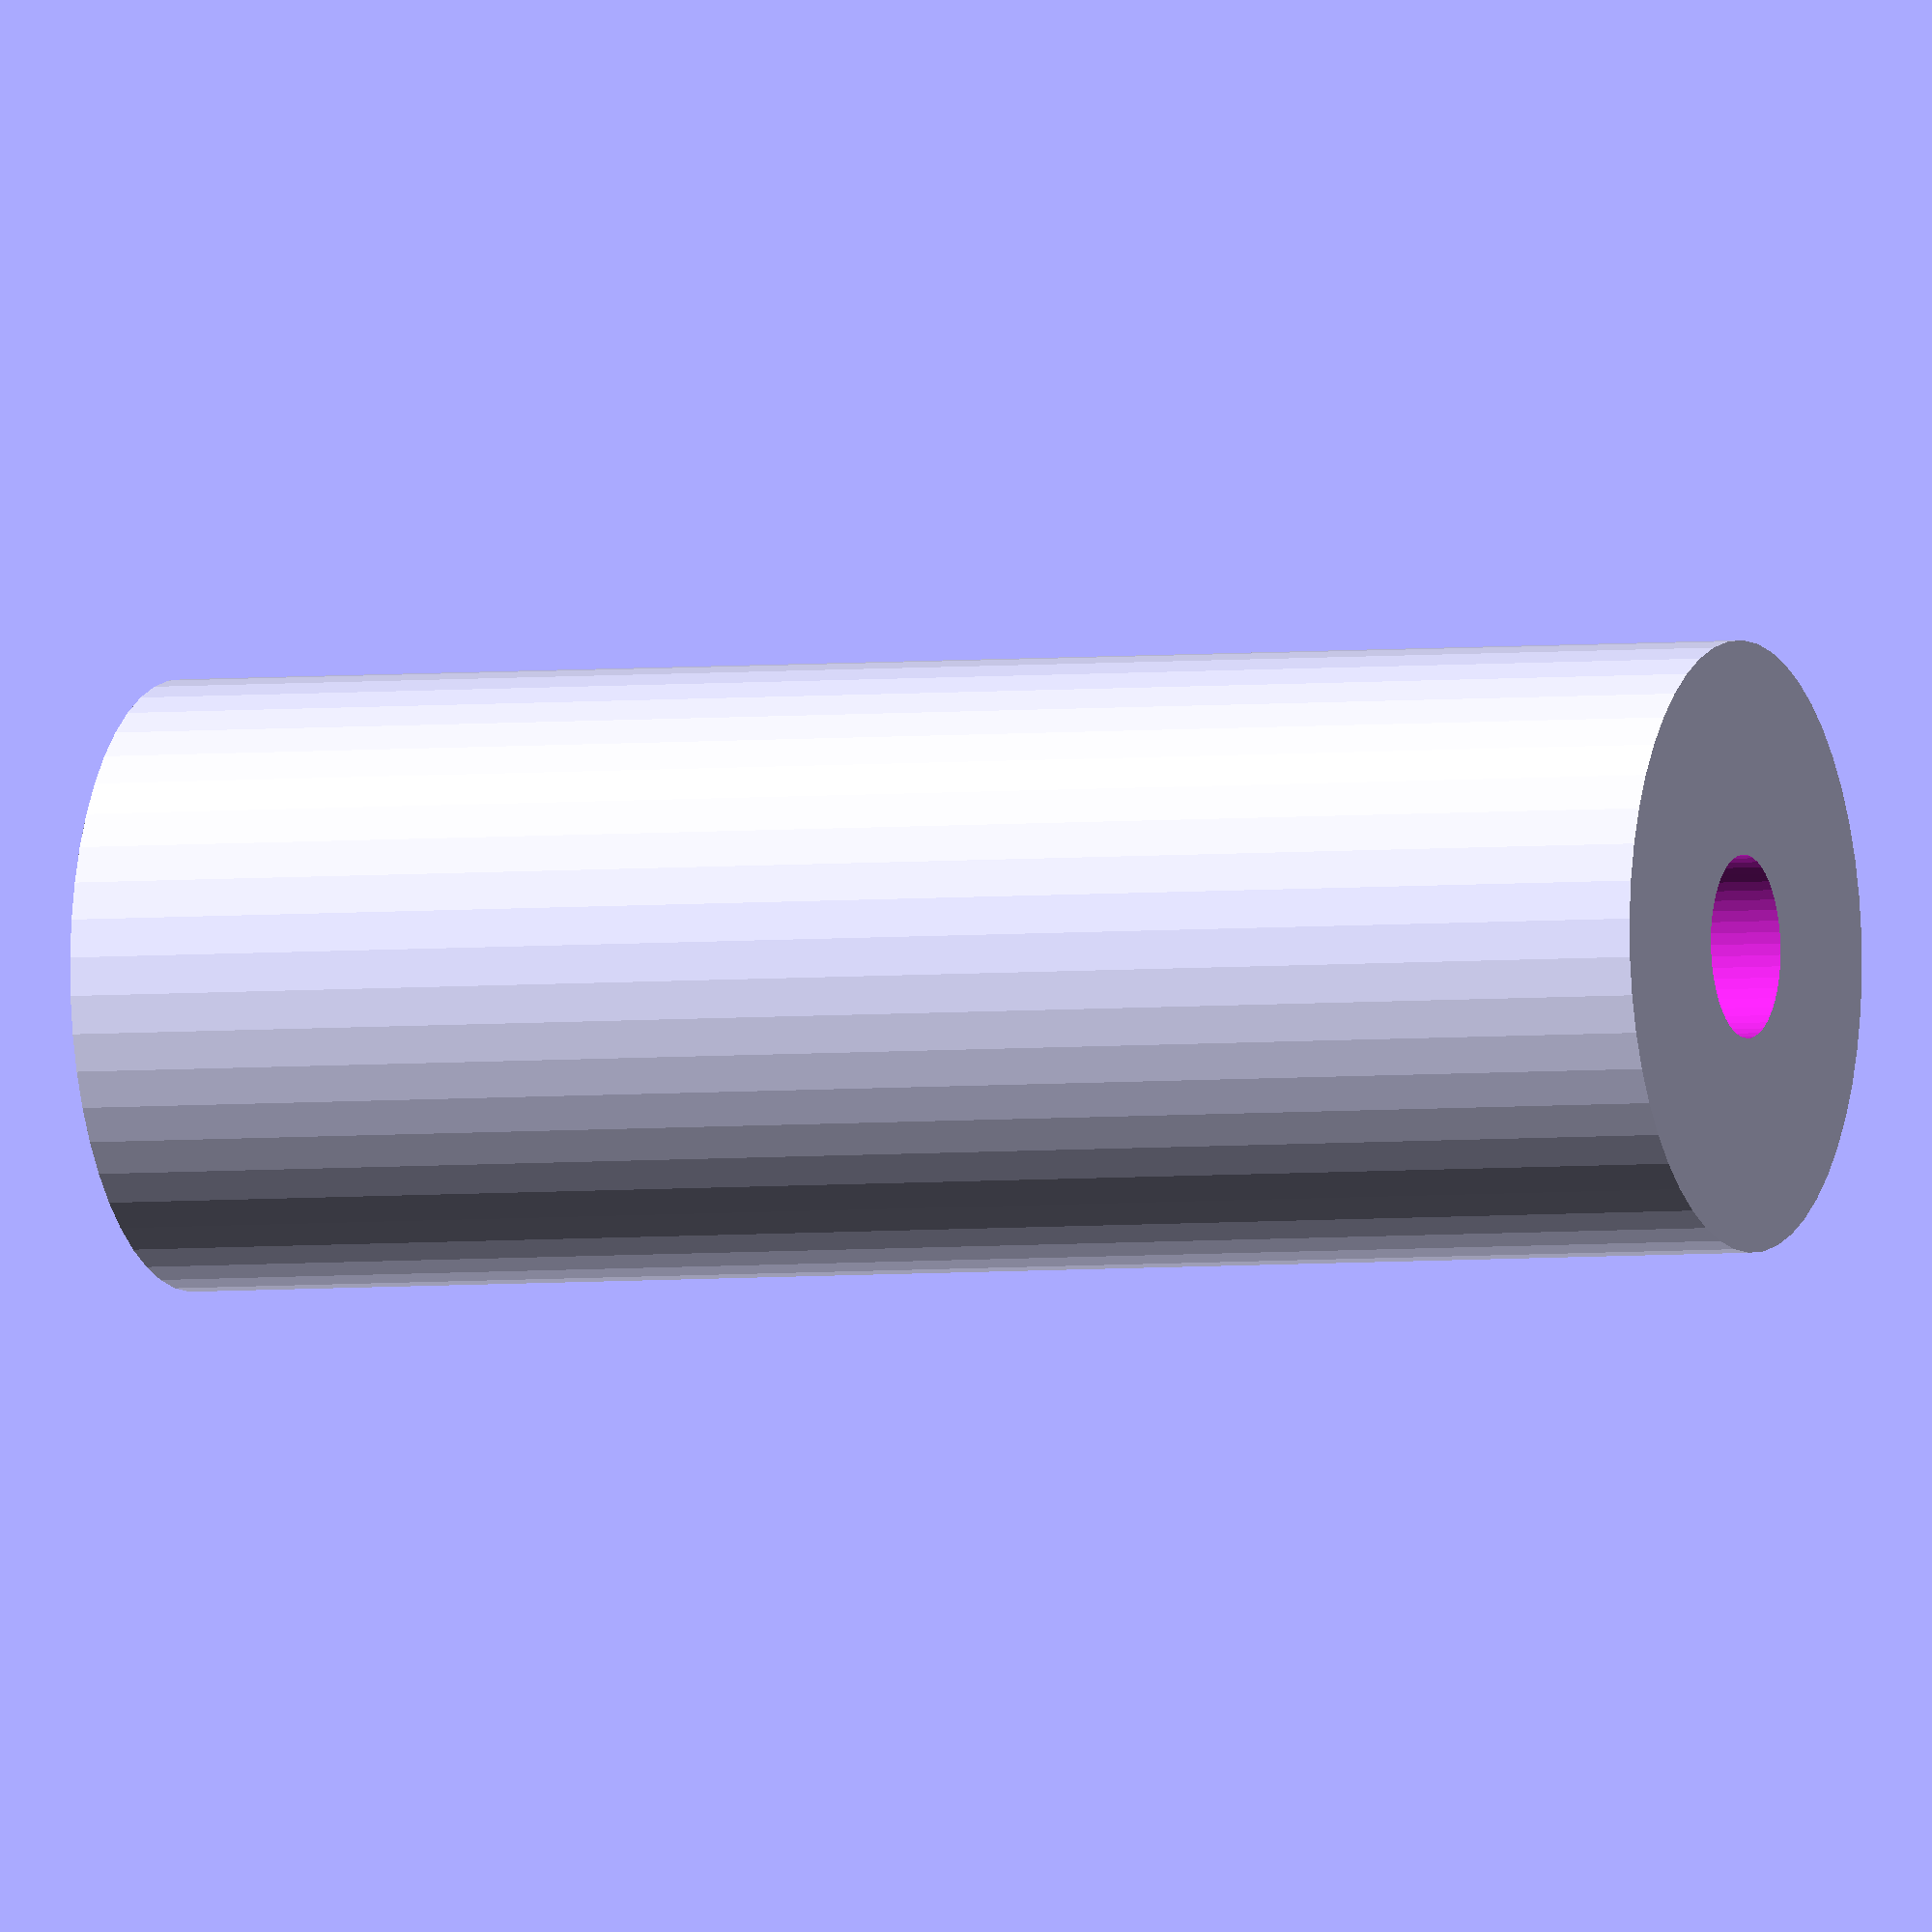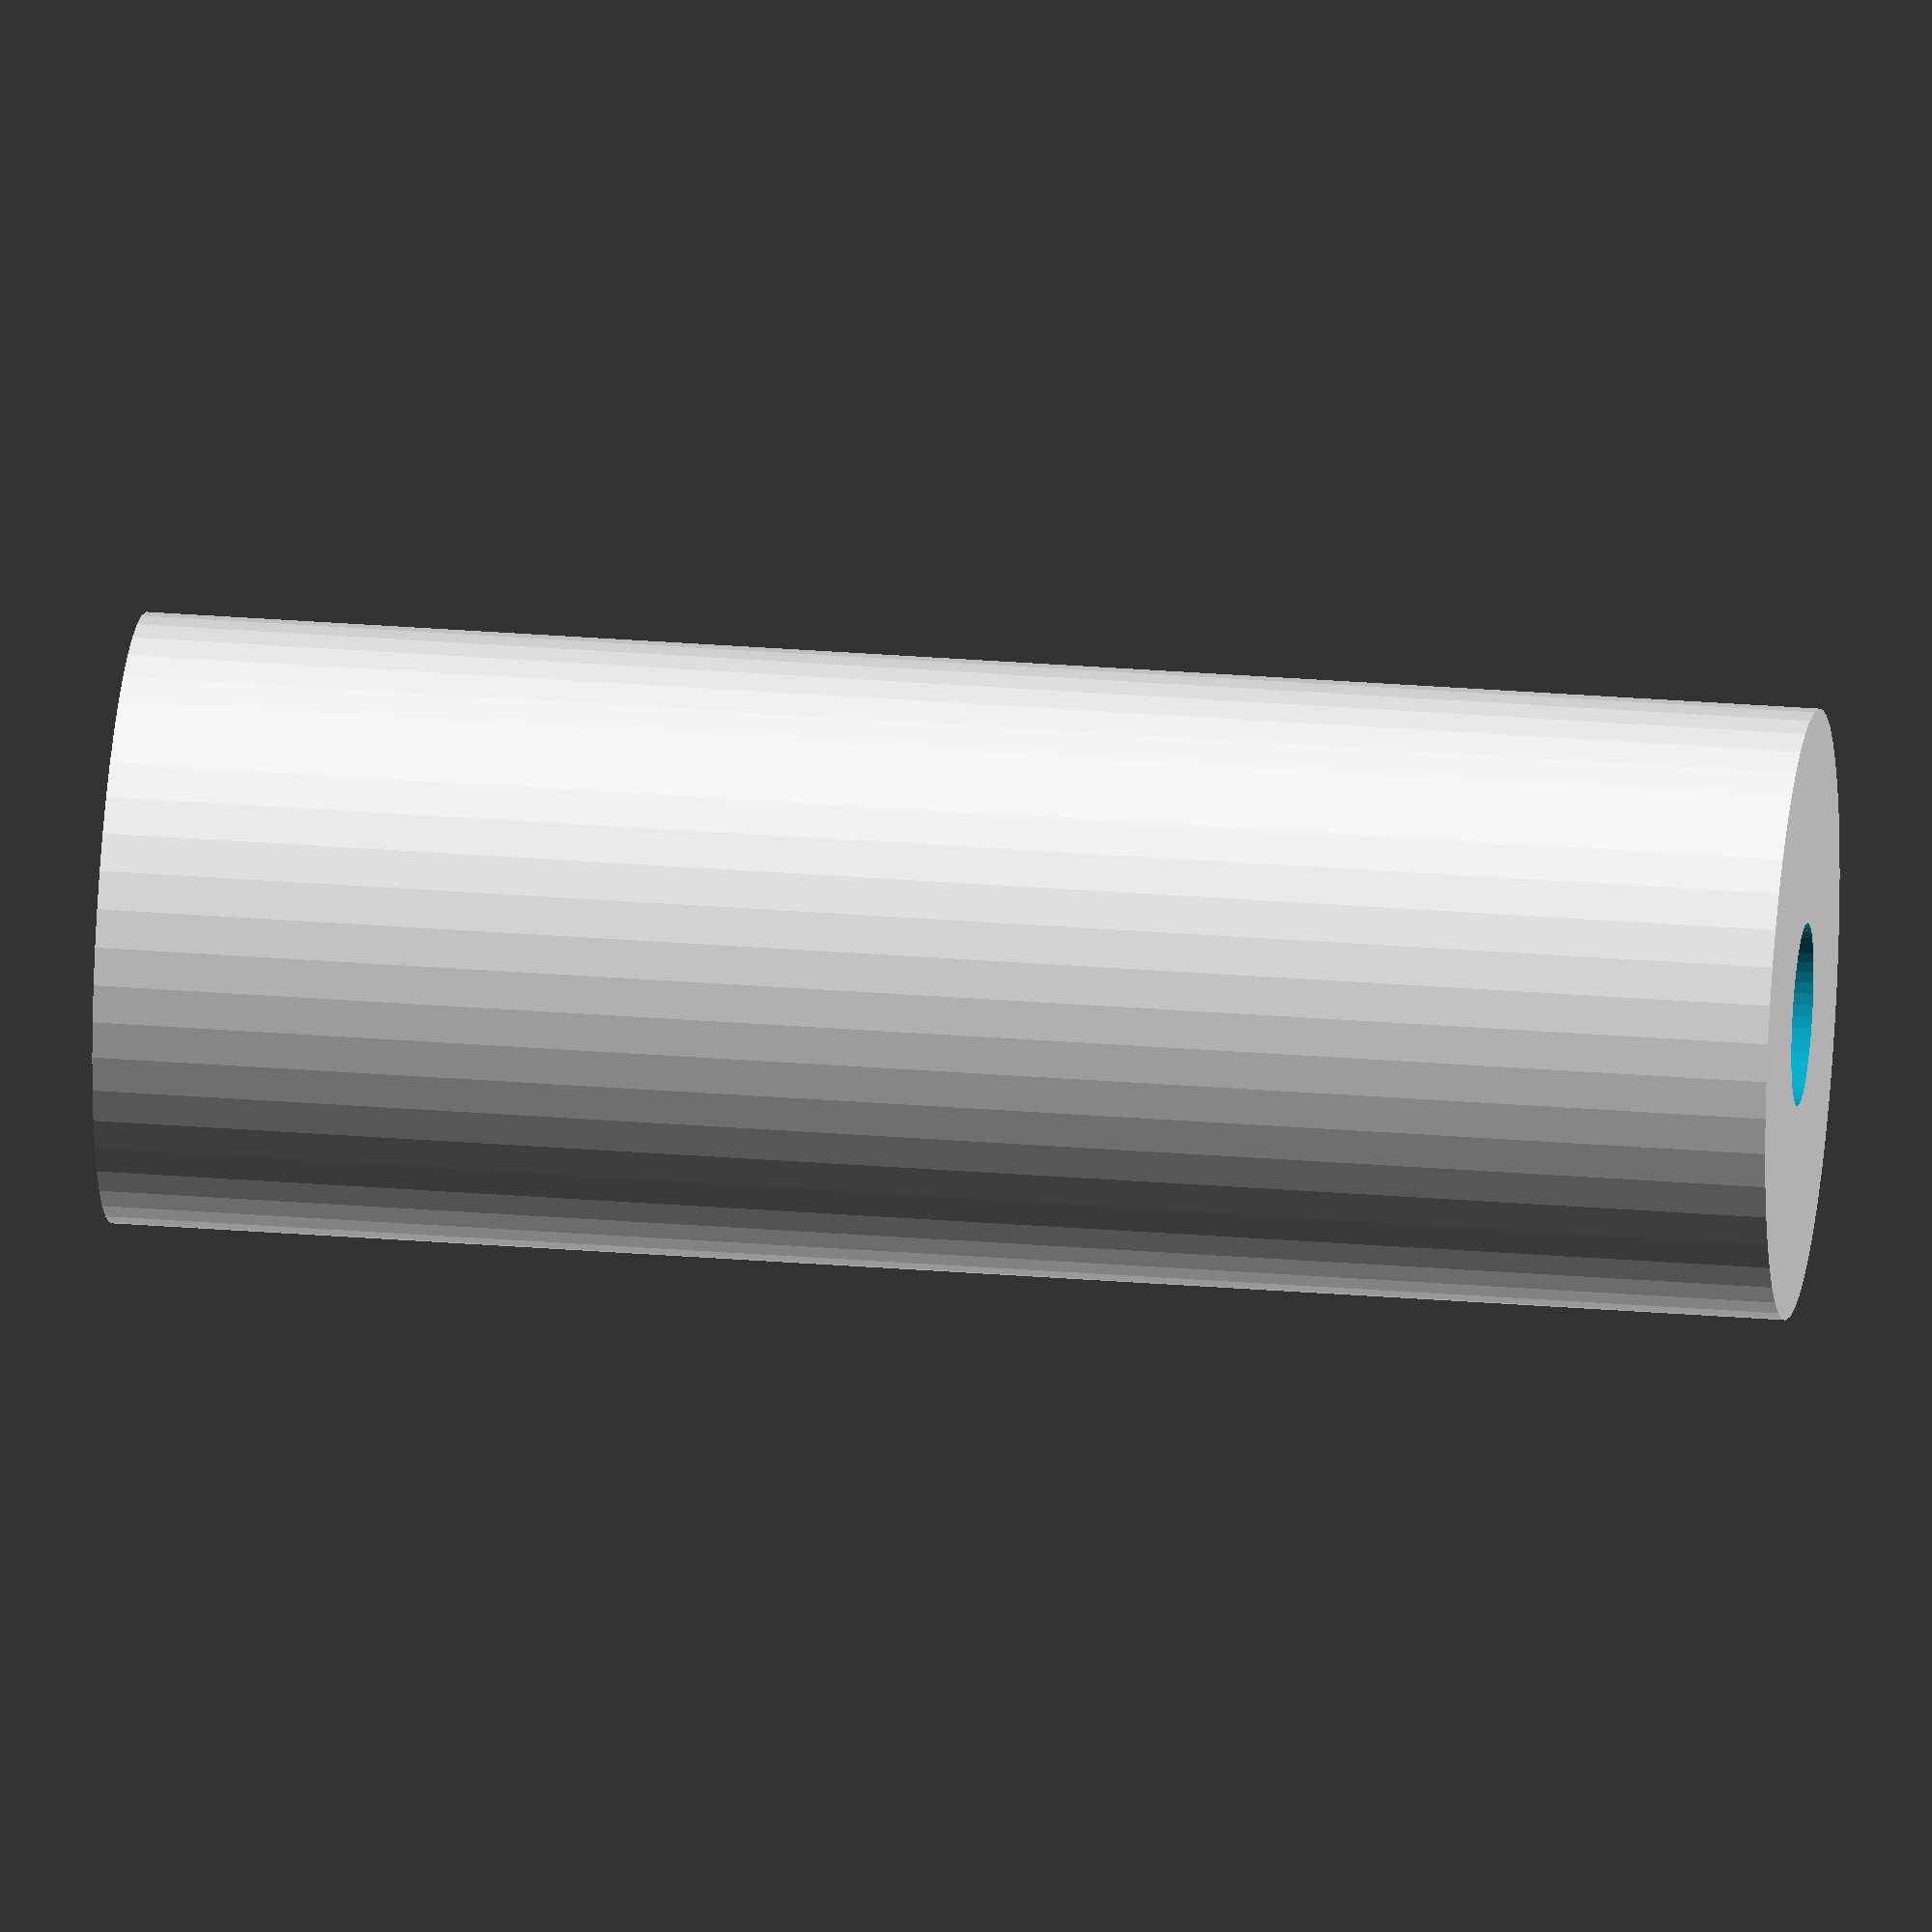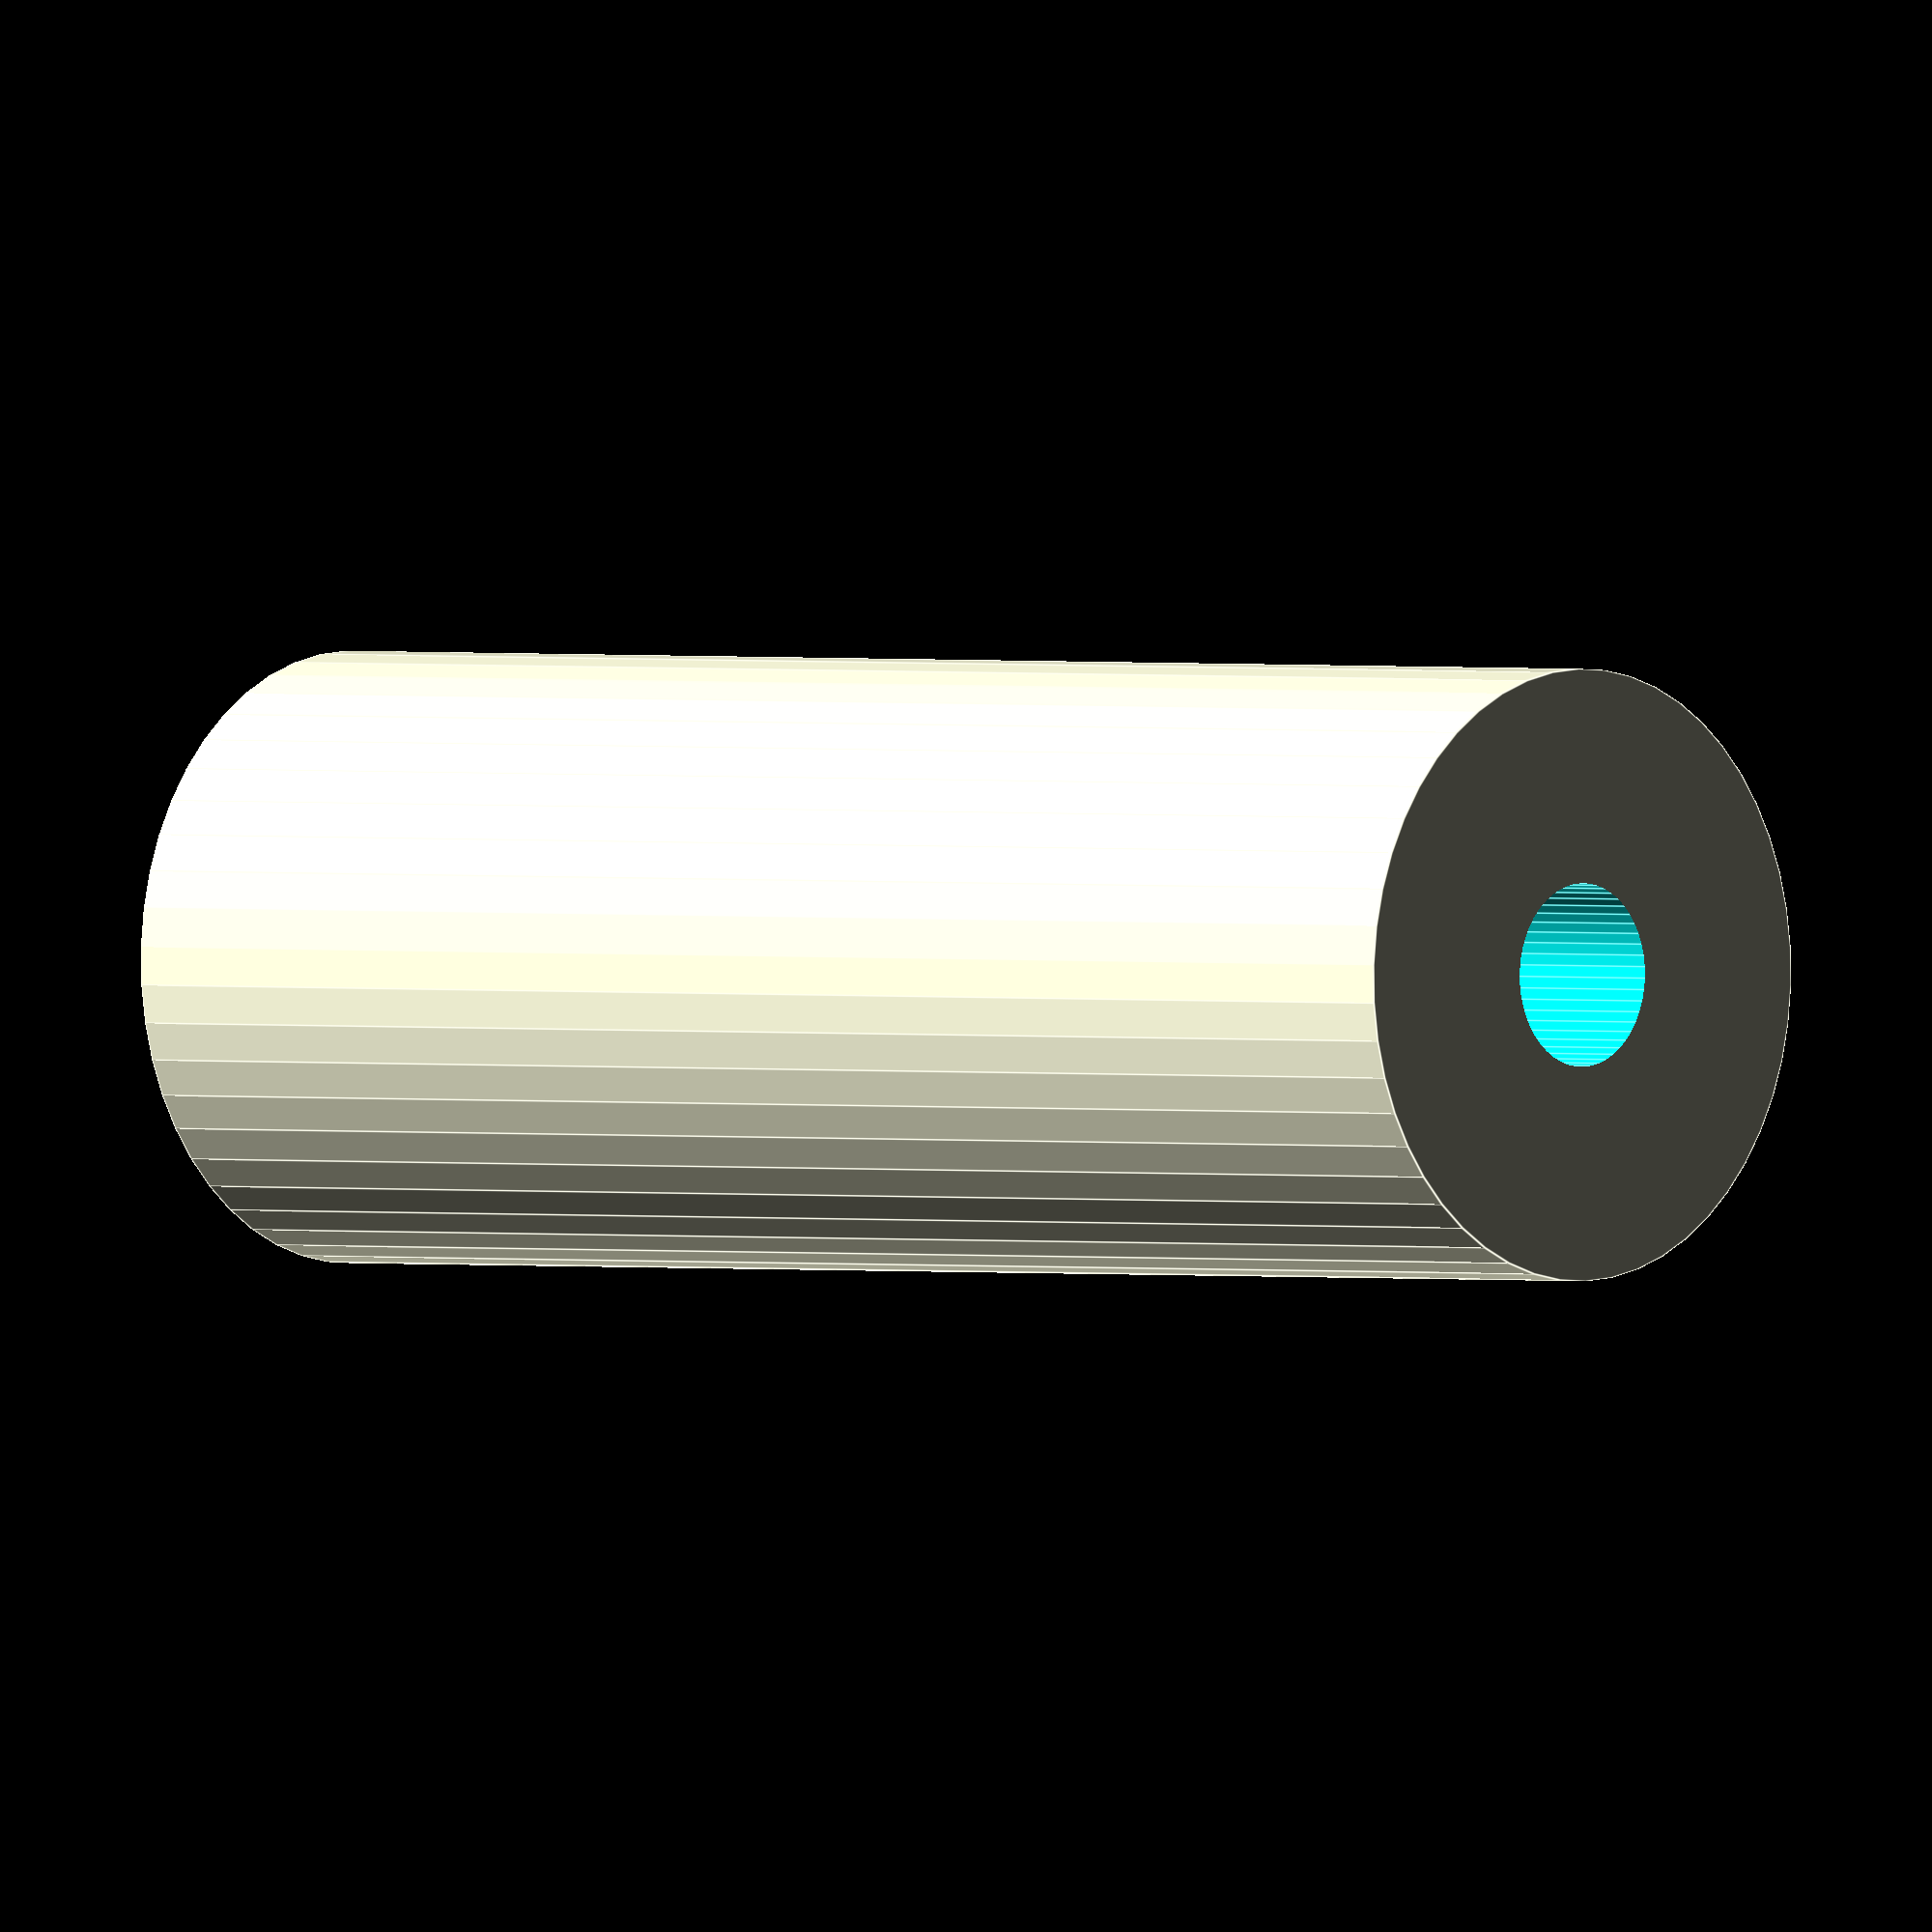
<openscad>
$fn = 50;


difference() {
	union() {
		translate(v = [0, 0, -16.5000000000]) {
			cylinder(h = 33, r = 6.0000000000);
		}
	}
	union() {
		translate(v = [0, 0, -100.0000000000]) {
			cylinder(h = 200, r = 1.8000000000);
		}
	}
}
</openscad>
<views>
elev=183.5 azim=185.2 roll=67.7 proj=o view=solid
elev=331.9 azim=137.5 roll=277.0 proj=o view=wireframe
elev=359.1 azim=9.8 roll=313.0 proj=o view=edges
</views>
